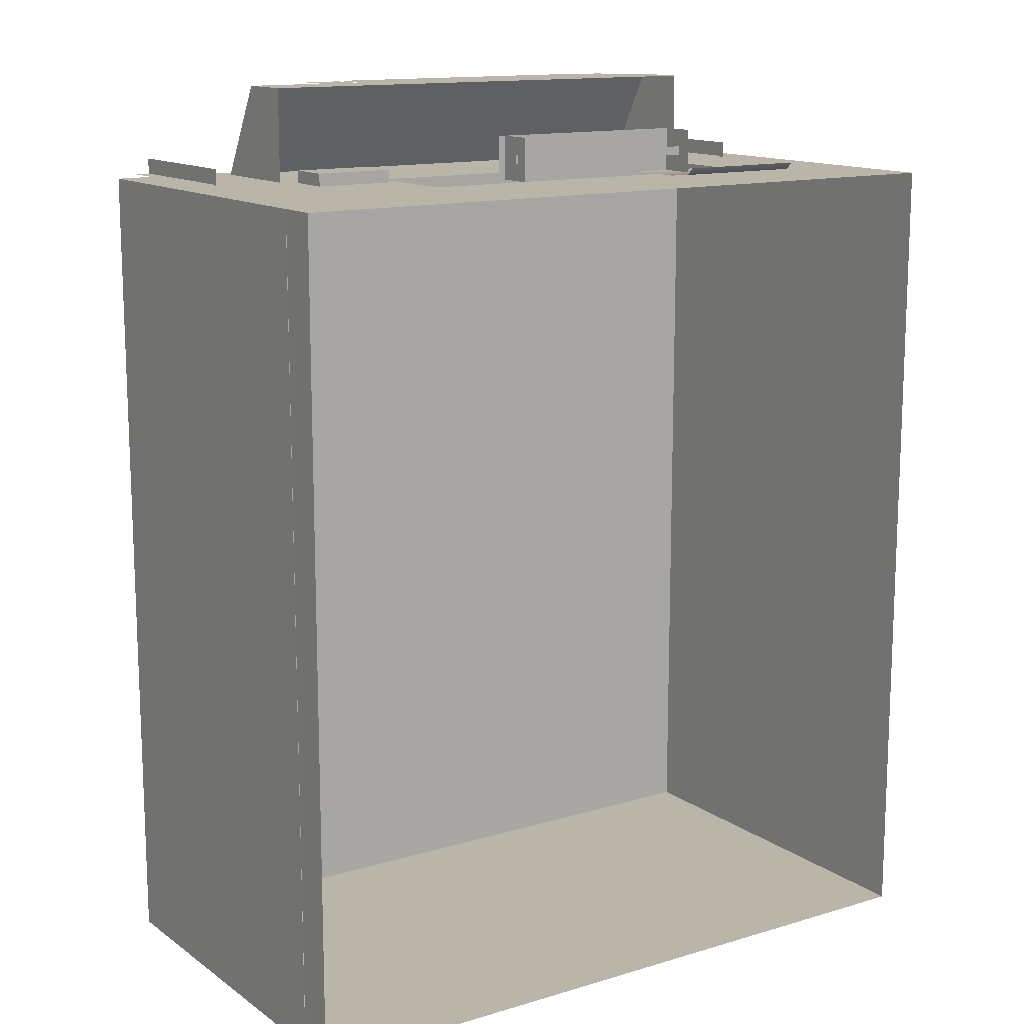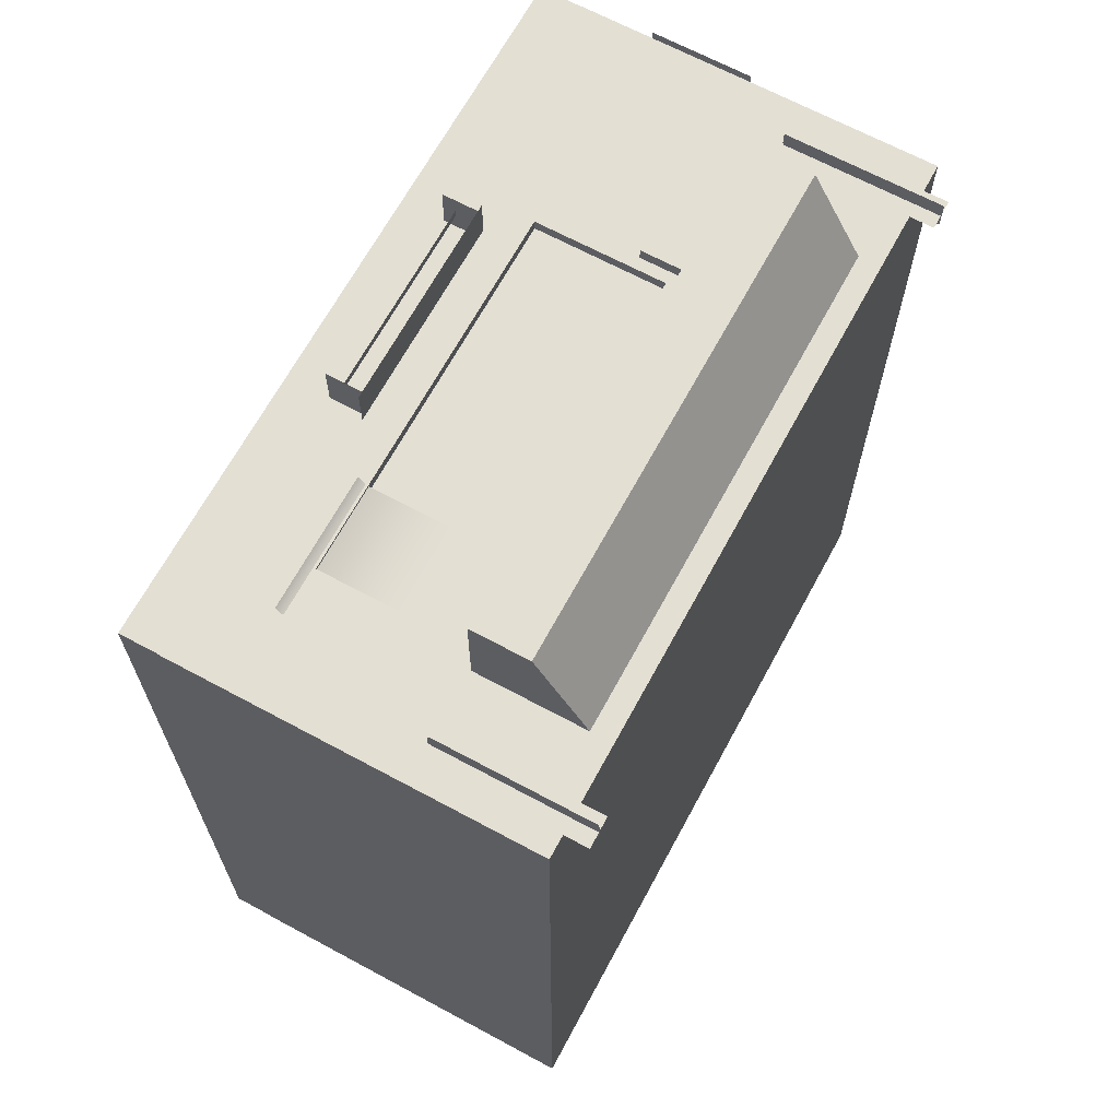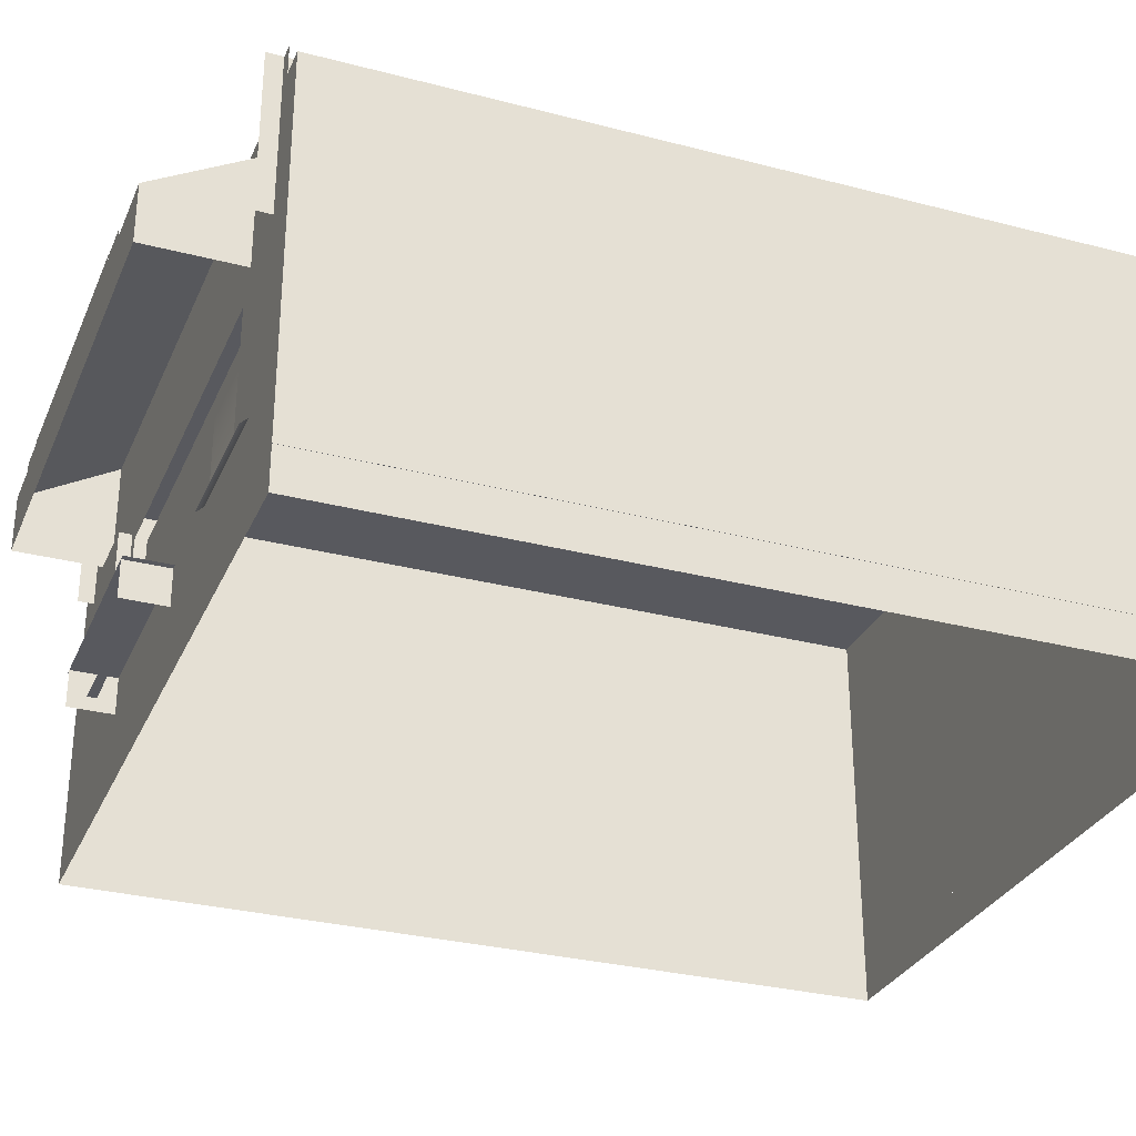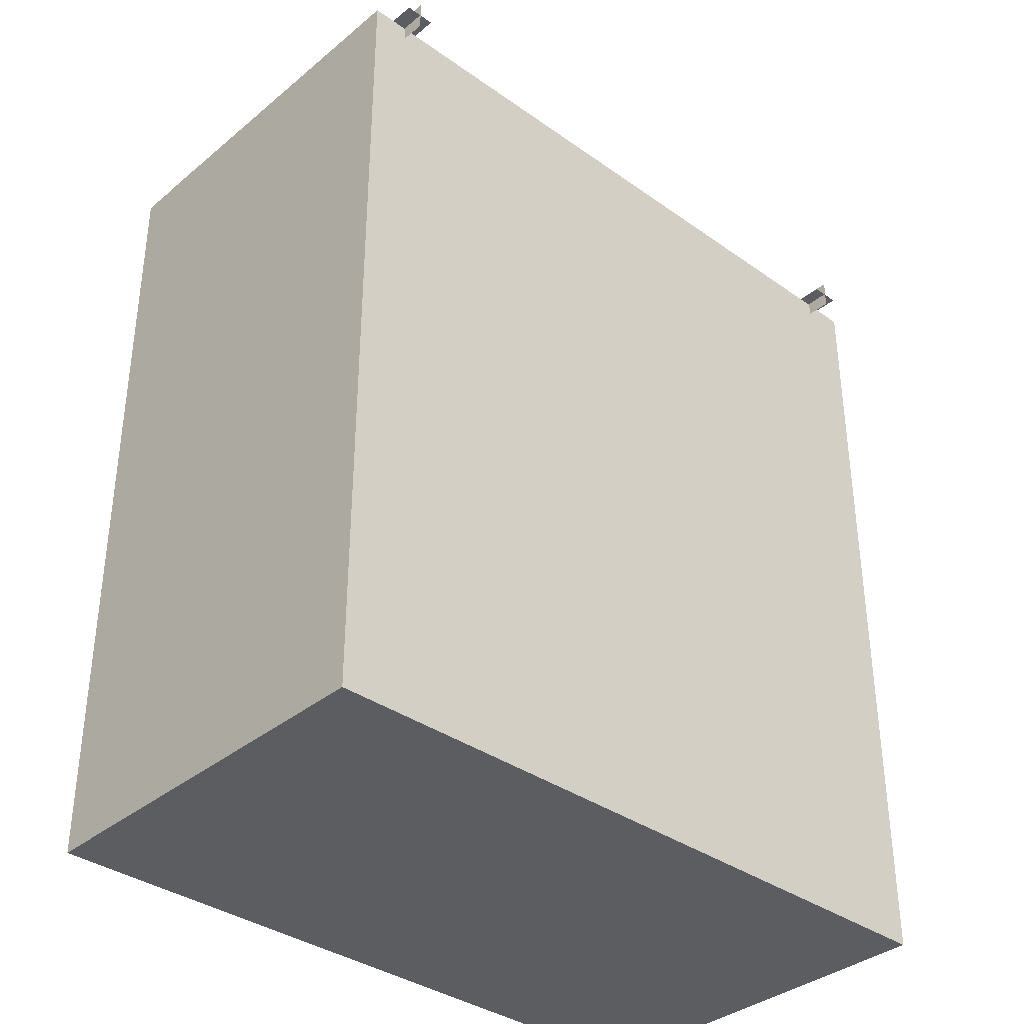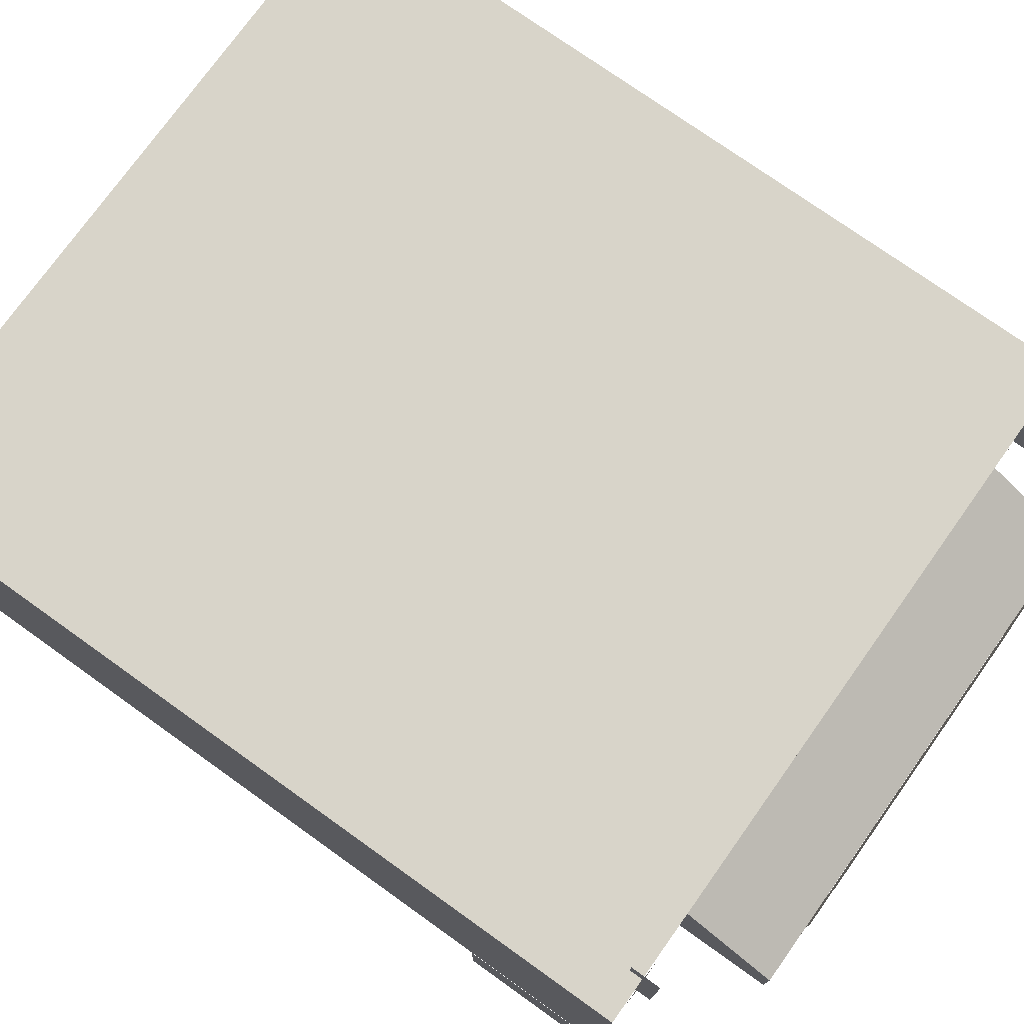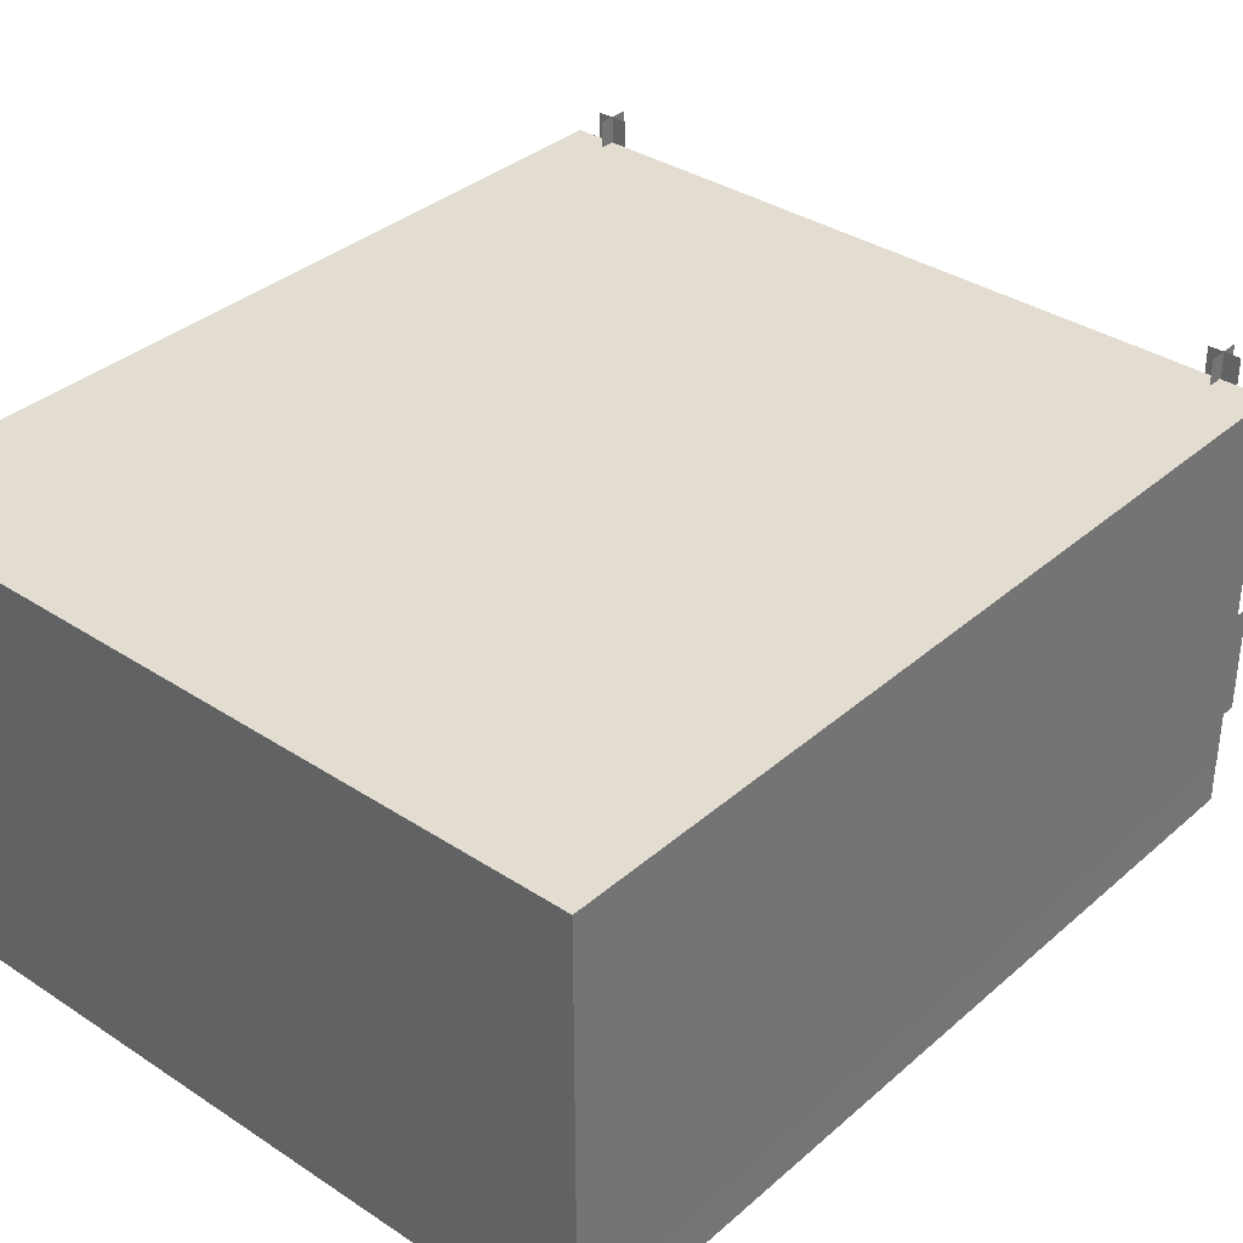
<metadata>
{"format":"obj","ext":"obj","renderer":"f3d","projection":"perspective","resolution":1024,"background":"white","views":[{"elev":13.6,"azim":-33.8,"up":"+Z"},{"elev":66.9,"azim":118.4,"up":"+Z"},{"elev":-30.3,"azim":69.3,"up":"+Y"},{"elev":-35.9,"azim":137.1,"up":"+Z"},{"elev":75.4,"azim":-54.5,"up":"+Y"},{"elev":35.2,"azim":-138.9,"up":"+Y"}]}
</metadata>
<code>
o tree.002_tree.009_tree.002_tree.002_tree.002_tree.009_tree..009
v -2.862 3.126 10.07
v -4.31 3.126 10.31
v -4.31 3.126 10.07
v 1.803 0.7489 11.03
v -2.022 0.7489 10.26
v 1.803 0.7489 10.26
v -4.31 3.919 10.31
v -4.31 3.919 10.07
v -1.897 0.1124 11.03
v -1.897 0.738 10.26
v -1.897 0.1124 10.26
v -2.862 3.919 10.31
v -2.862 3.919 10.07
v 1.698 0.1124 11.03
v 1.698 0.738 10.26
v 1.698 0.1124 10.26
v 1.666 0.3338 10.72
v -1.924 0.3338 10.57
v -1.924 0.3338 10.72
v -2.862 3.126 10.31
v -1.965 0.7489 10.97
v -2.022 0.7489 11.03
v 1.746 0.7489 10.31
v 1.746 0.7489 10.97
v -1.965 0.7489 10.31
v 1.712 0.1124 11.03
v 1.712 0.738 10.26
v 1.712 0.738 11.03
v -1.882 0.1124 11.03
v -1.882 0.738 10.26
v -1.882 0.738 11.03
v -1.897 0.738 11.03
v 1.698 0.738 11.03
v 1.666 0.3338 10.57
v 1.712 0.1124 10.26
v -1.882 0.1124 10.26
v -4.543 5.236 11.78
v -4.543 4.413 10.08
v -4.543 4.413 11.78
v 3.279 4.413 11.78
v 0 5.236 11.78
v 0 4.413 11.78
v 6.531 6.588 -4.847
v -6.667 6.588 10.08
v 6.531 6.588 10.08
v -6.667 0.01585 -4.847
v 6.531 4.365 -4.847
v 6.531 0.01585 -4.847
v 4.228 1.335 9.867
v -2.647 1.335 10.08
v 4.228 1.335 10.08
v 6.525 -0.7294 -4.847
v 6.525 0.01585 10.08
v 6.525 -0.7294 10.08
v 0 4.192 11.78
v 3.279 4.192 11.78
v -6.667 0.01585 10.08
v -6.667 4.365 -4.847
v -6.661 0.01585 -4.847
v -6.666 -0.7294 -4.847
v -4.502 -0.7294 10.08
v -3.569 0.01585 10.08
v -4.502 0.01585 10.08
v 5.843 4.192 10.38
v 5.843 7.036 9.833
v 5.843 4.192 9.833
v 6.531 0.01585 10.08
v 6.531 4.365 10.08
v -5.843 4.192 10.38
v -5.843 7.036 9.833
v -5.843 4.192 9.833
v -6.666 -0.7294 10.08
v -6.661 0.01585 10.08
v 5.827 7.016 10.38
v 5.827 4.206 9.833
v 5.827 7.016 9.833
v -3.569 4.365 10.08
v 4.914 0.01585 10.08
v 4.543 5.236 11.78
v 3.279 6.185 10.08
v 3.279 5.236 11.78
v -5.045 0.01585 10.08
v -4.502 4.365 10.08
v -5.045 4.365 10.08
v -2.647 3.709 9.867
v -2.647 3.709 10.08
v -5.827 7.016 10.38
v -5.827 4.206 9.833
v -5.827 7.016 9.833
v -6.667 6.588 -4.847
v -5.049 -0.7294 10.08
v 4.914 4.365 10.08
v -6.667 4.365 10.08
v 6.584 1.269 1.116
v 6.584 3.111 -1.34
v 6.584 3.111 1.116
v 4.228 3.709 10.08
v 4.543 4.192 10.08
v 4.543 4.413 11.78
v 4.543 4.192 11.78
v 4.543 5.236 10.08
v 4.543 6.185 10.08
v -2.647 1.335 9.867
v 4.228 3.709 9.867
v -3.569 -0.7294 10.08
v 4.914 -0.7294 10.08
v 4.543 4.413 10.08
v -4.543 6.185 10.08
v -4.543 5.236 10.08
v 6.624 1.451 0.2783
v 6.624 2.494 -0.2834
v 6.624 2.494 0.2783
v -6.878 1.269 9.907
v -6.878 3.111 7.45
v -6.878 1.269 7.45
v -6.838 0.7371 8.902
v -6.838 1.78 8.34
v -6.838 0.7371 8.34
v 5.108 1.334 10.03
v 2.651 2.841 10.03
v 2.651 1.334 10.03
v 4.103 0.7371 9.988
v 3.541 1.78 9.988
v 3.541 0.7371 9.988
v 2.651 1.161 10.21
v 5.108 1.161 10.21
v -3.279 5.236 11.78
v -3.279 6.185 10.08
v -3.279 4.192 11.78
v -4.543 4.192 11.78
v 0 6.185 10.08
v -4.543 4.192 10.08
v 2.731 5.236 11.82
v -0.1881 4.413 11.82
v 2.731 4.413 11.82
v -2.715 4.413 11.82
v -0.1881 5.236 11.82
v -2.715 5.236 11.82
v -3.279 4.413 11.78
v -3.404 4.413 11.81
v -2.696 5.236 11.81
v -3.404 5.236 11.81
v 3.404 4.413 11.81
v 2.696 5.236 11.81
v 3.404 5.236 11.81
v 6.122 7.028 10.1
v 5.574 4.114 10.1
v 5.574 7.028 10.1
v -6.122 7.028 10.1
v -5.574 4.114 10.1
v -5.574 7.028 10.1
v 6.525 0.01585 -4.847
v 5.843 7.036 10.38
v -5.843 7.036 10.38
v 5.827 4.206 10.38
v -5.827 4.206 10.38
v 6.584 1.269 -1.34
v 6.624 1.451 -0.2834
v -6.878 3.111 9.907
v -6.838 1.78 8.902
v 5.108 2.841 10.03
v 4.103 1.78 9.988
v -2.696 4.413 11.81
v 2.696 4.413 11.81
v 6.122 4.114 10.1
v -6.122 4.114 10.1
v 6.567 0.472 1.962
v 6.567 2.314 -0.4947
v 6.567 2.314 1.962
v 6.612 0.741 1.036
v 6.612 1.784 0.474
v 6.612 1.784 1.036
v 6.567 0.472 -0.4947
v 6.612 0.741 0.474
f 32 11 9
f 34 19 17
f 2 8 3
f 12 1 13
f 36 31 29
f 4 21 22
f 5 23 6
f 4 23 24
f 22 25 5
f 4 24 21
f 5 25 23
f 4 6 23
f 22 21 25
f 33 16 14
f 7 13 8
f 23 21 24
f 35 28 26
f 22 6 4
f 2 12 7
f 20 3 1
f 32 10 11
f 34 18 19
f 2 7 8
f 12 20 1
f 36 30 31
f 33 15 16
f 7 12 13
f 23 25 21
f 35 27 28
f 22 5 6
f 2 20 12
f 20 2 3
f 79 40 99
f 139 130 129
f 139 37 39
f 163 142 140
f 60 73 59
f 107 100 98
f 42 127 139
f 43 58 90
f 61 82 91
f 62 106 78
f 42 129 55
f 119 125 126
f 91 73 72
f 67 47 68
f 166 151 149
f 57 58 46
f 87 88 89
f 152 54 52
f 137 135 133
f 79 80 81
f 37 128 108
f 58 48 46
f 103 51 49
f 61 62 63
f 63 84 82
f 50 78 51
f 127 131 128
f 92 68 45
f 84 83 44
f 93 84 44
f 77 45 44
f 83 77 44
f 77 63 62
f 113 114 115
f 51 92 97
f 86 92 77
f 50 77 62
f 43 68 47
f 59 52 60
f 50 85 86
f 94 95 96
f 79 101 102
f 66 153 64
f 49 85 103
f 90 45 43
f 38 130 39
f 37 108 109
f 77 92 45
f 51 78 92
f 86 97 92
f 50 86 77
f 134 138 136
f 154 71 69
f 122 123 124
f 107 79 99
f 81 131 41
f 97 49 51
f 119 120 121
f 40 100 99
f 57 84 93
f 145 164 143
f 37 38 39
f 93 90 58
f 116 117 118
f 81 42 40
f 110 111 112
f 148 165 146
f 53 106 54
f 68 78 67
f 40 55 56
f 74 75 155
f 167 168 169
f 170 171 172
f 79 81 40
f 139 39 130
f 139 127 37
f 163 141 142
f 60 72 73
f 107 99 100
f 42 41 127
f 43 47 58
f 61 63 82
f 62 105 106
f 42 139 129
f 119 121 125
f 91 82 73
f 67 48 47
f 166 150 151
f 57 93 58
f 87 156 88
f 152 53 54
f 137 134 135
f 79 102 80
f 37 127 128
f 58 47 48
f 103 50 51
f 61 105 62
f 63 83 84
f 50 62 78
f 127 41 131
f 77 83 63
f 113 159 114
f 43 45 68
f 59 152 52
f 50 103 85
f 94 157 95
f 66 65 153
f 49 104 85
f 90 44 45
f 38 132 130
f 134 137 138
f 154 70 71
f 122 162 123
f 107 101 79
f 81 80 131
f 97 104 49
f 119 161 120
f 40 56 100
f 57 82 84
f 145 144 164
f 37 109 38
f 93 44 90
f 116 160 117
f 81 41 42
f 110 158 111
f 148 147 165
f 53 78 106
f 68 92 78
f 40 42 55
f 74 76 75
f 167 173 168
f 170 174 171

</code>
